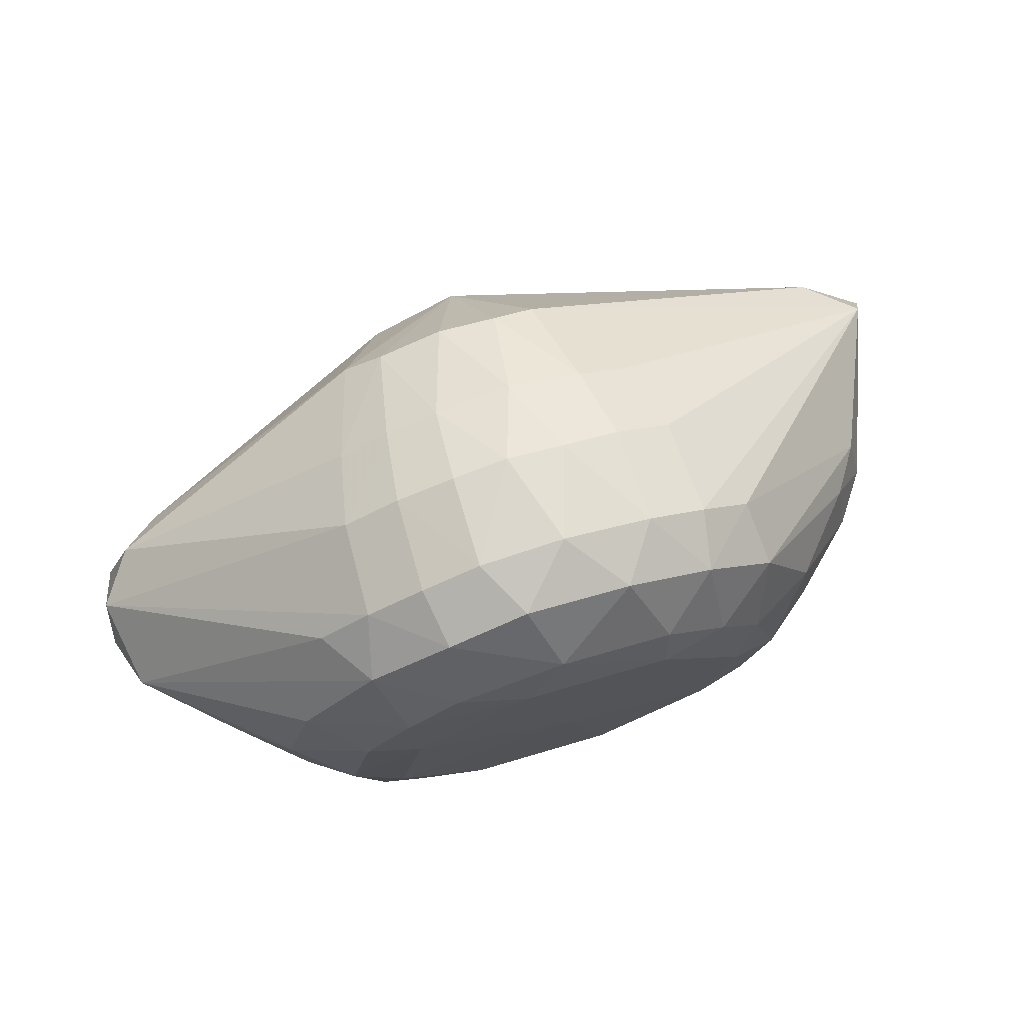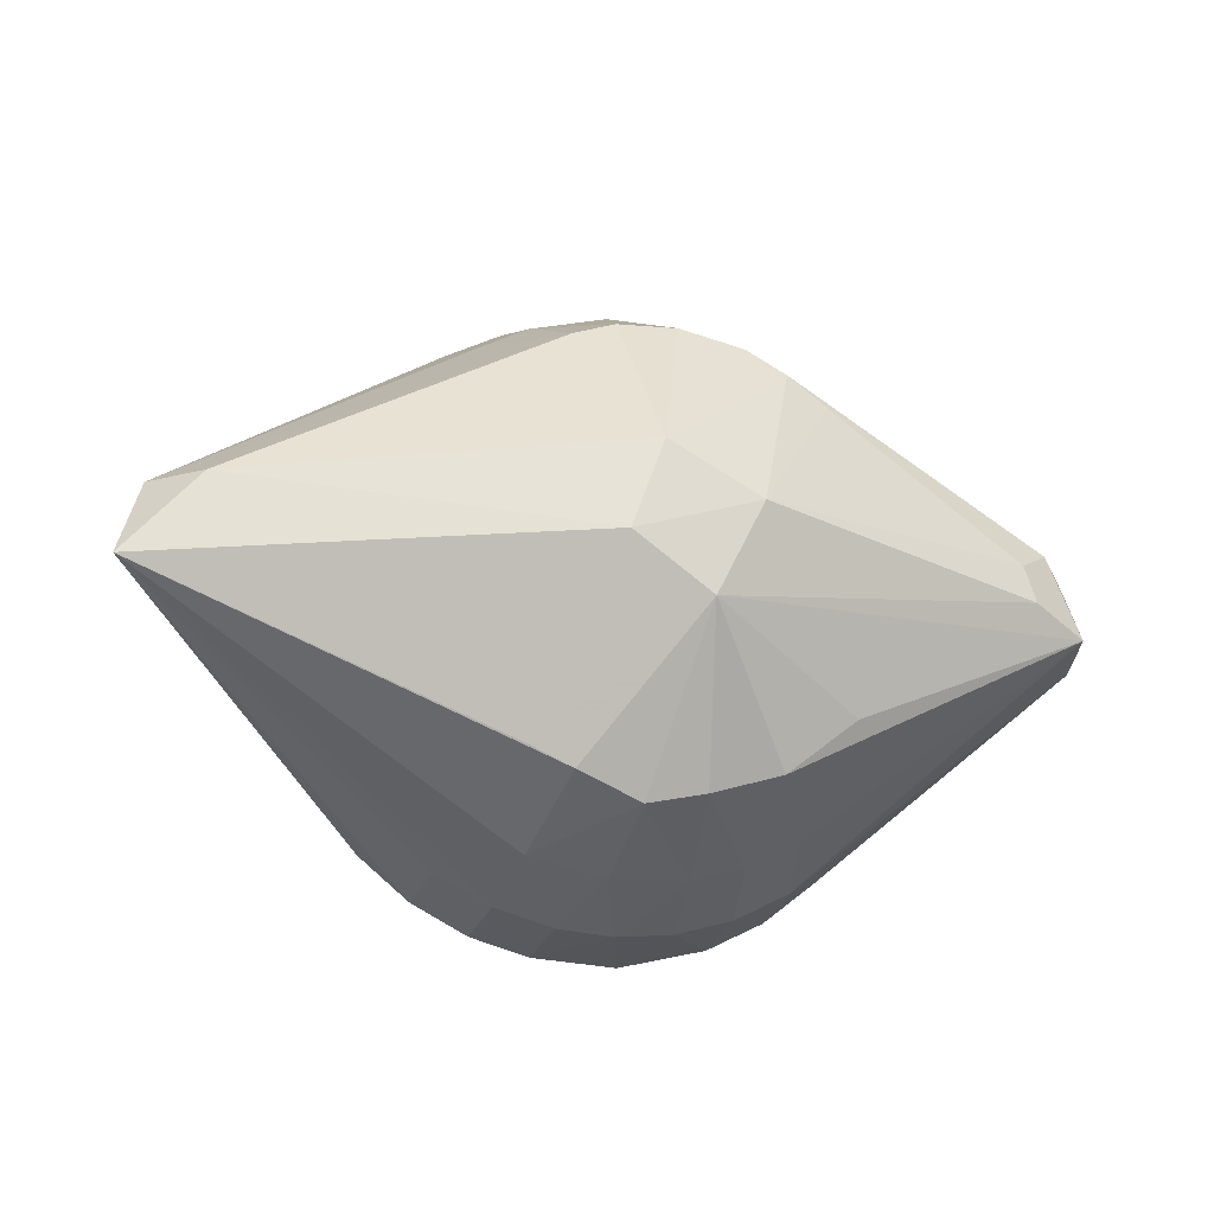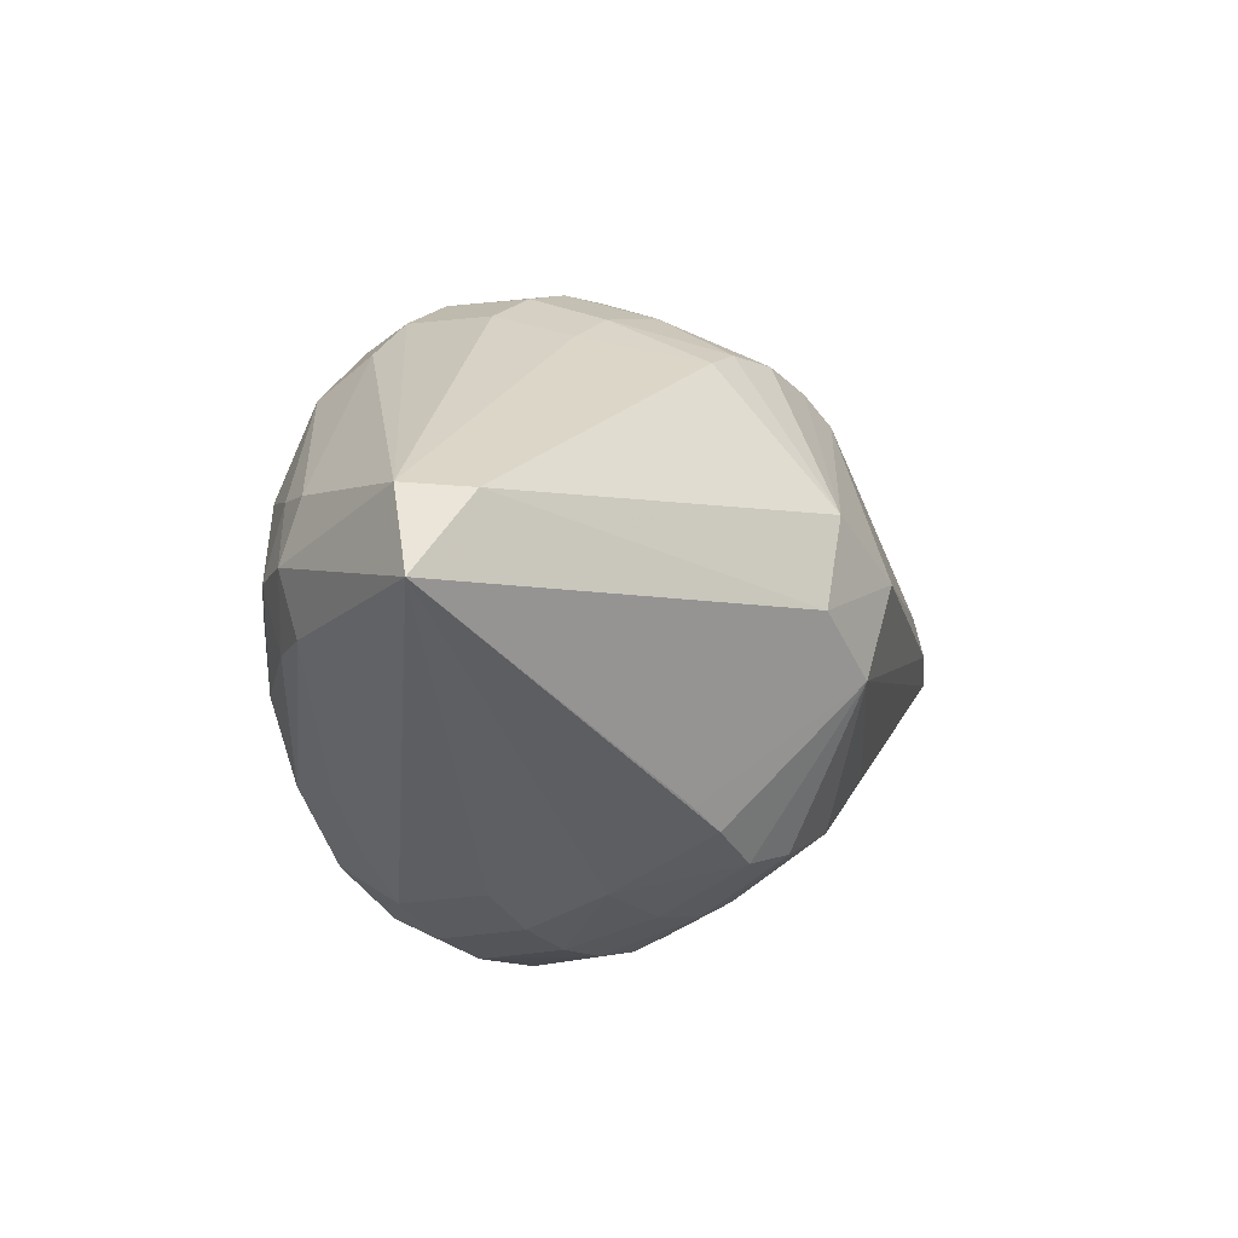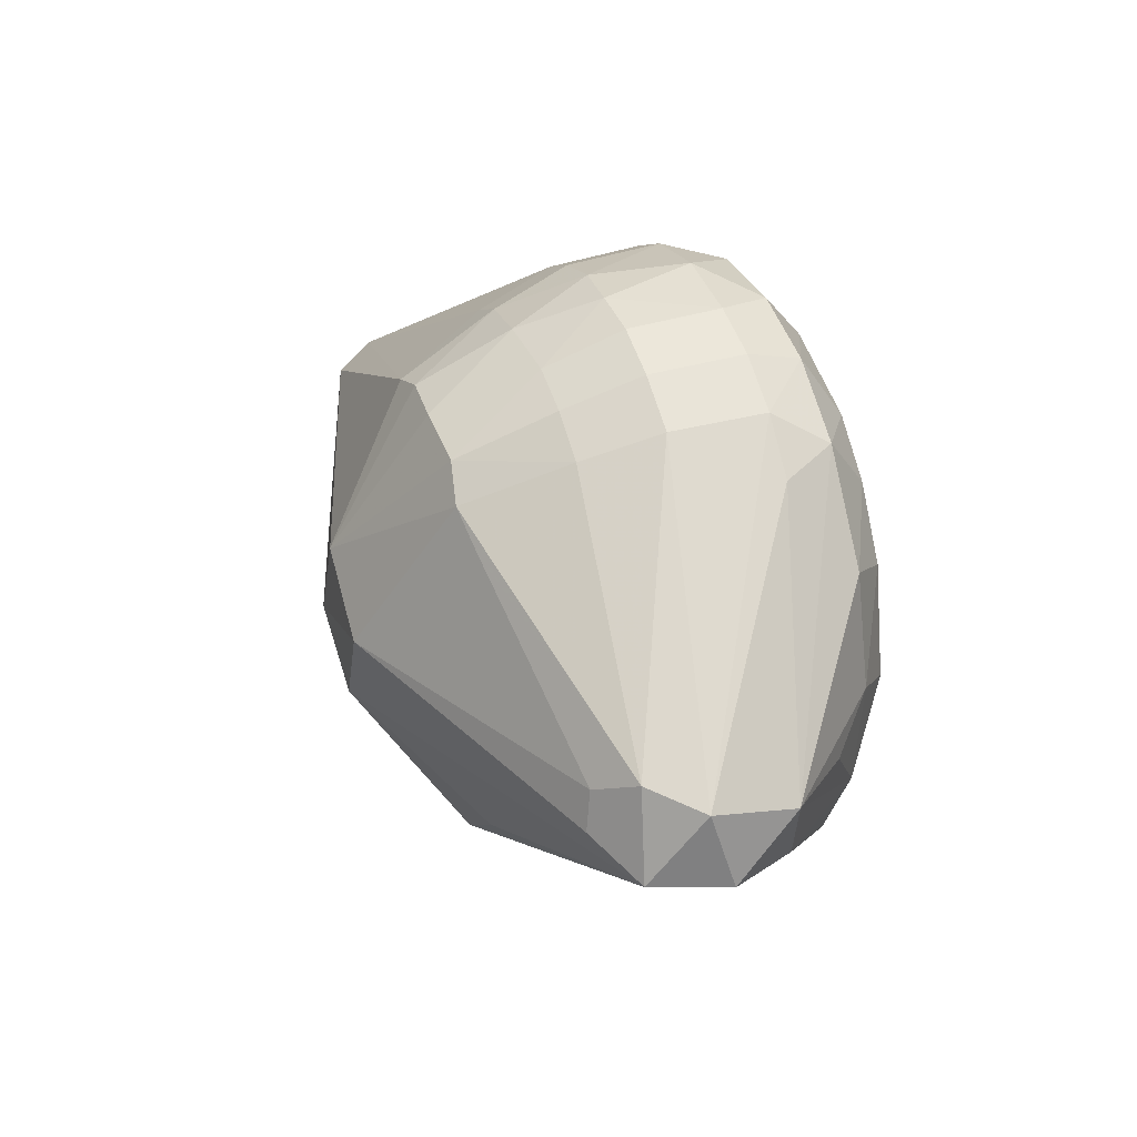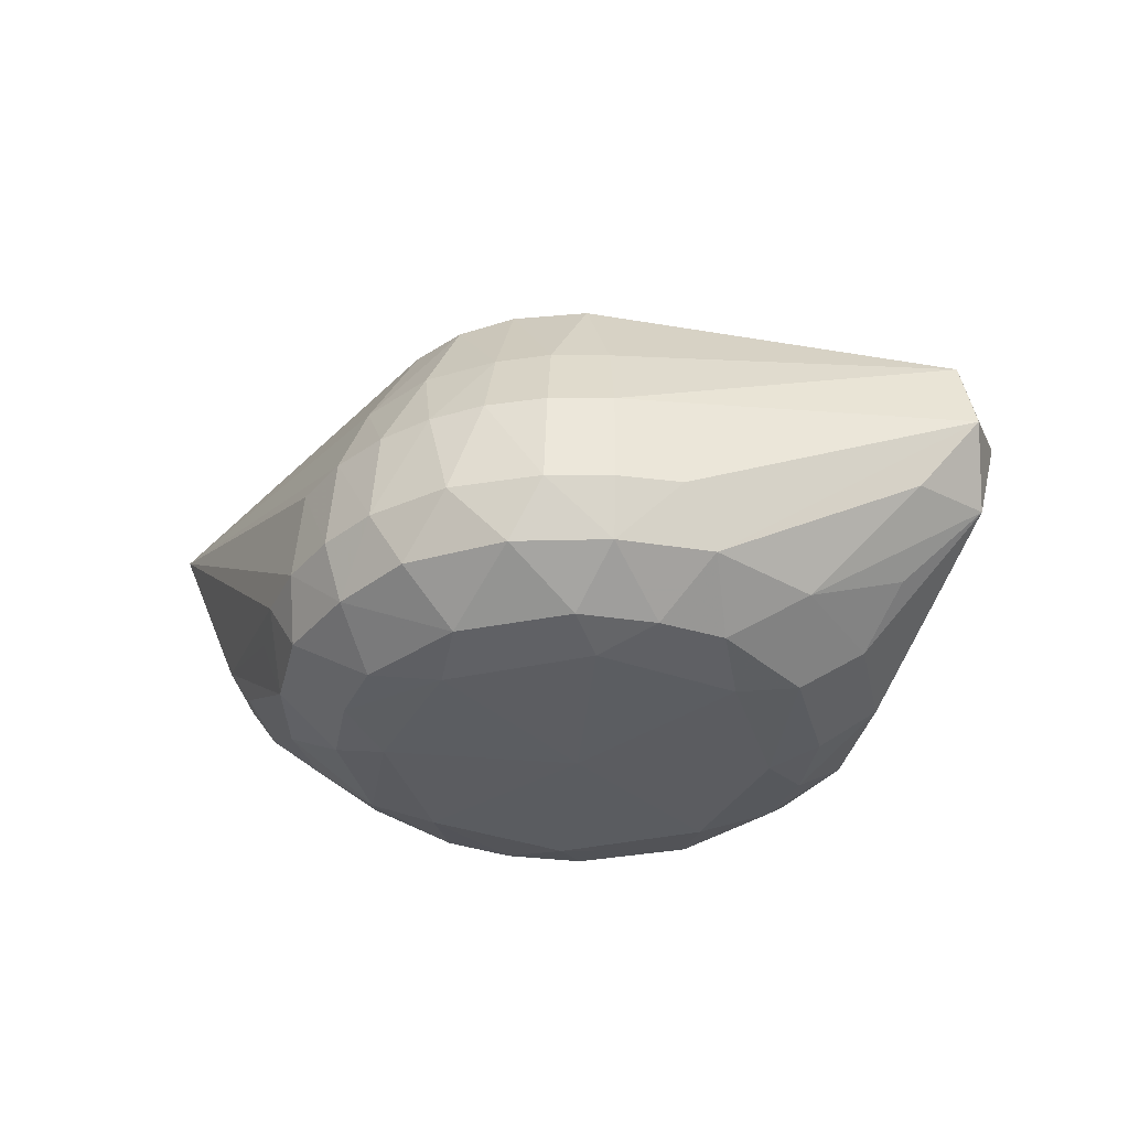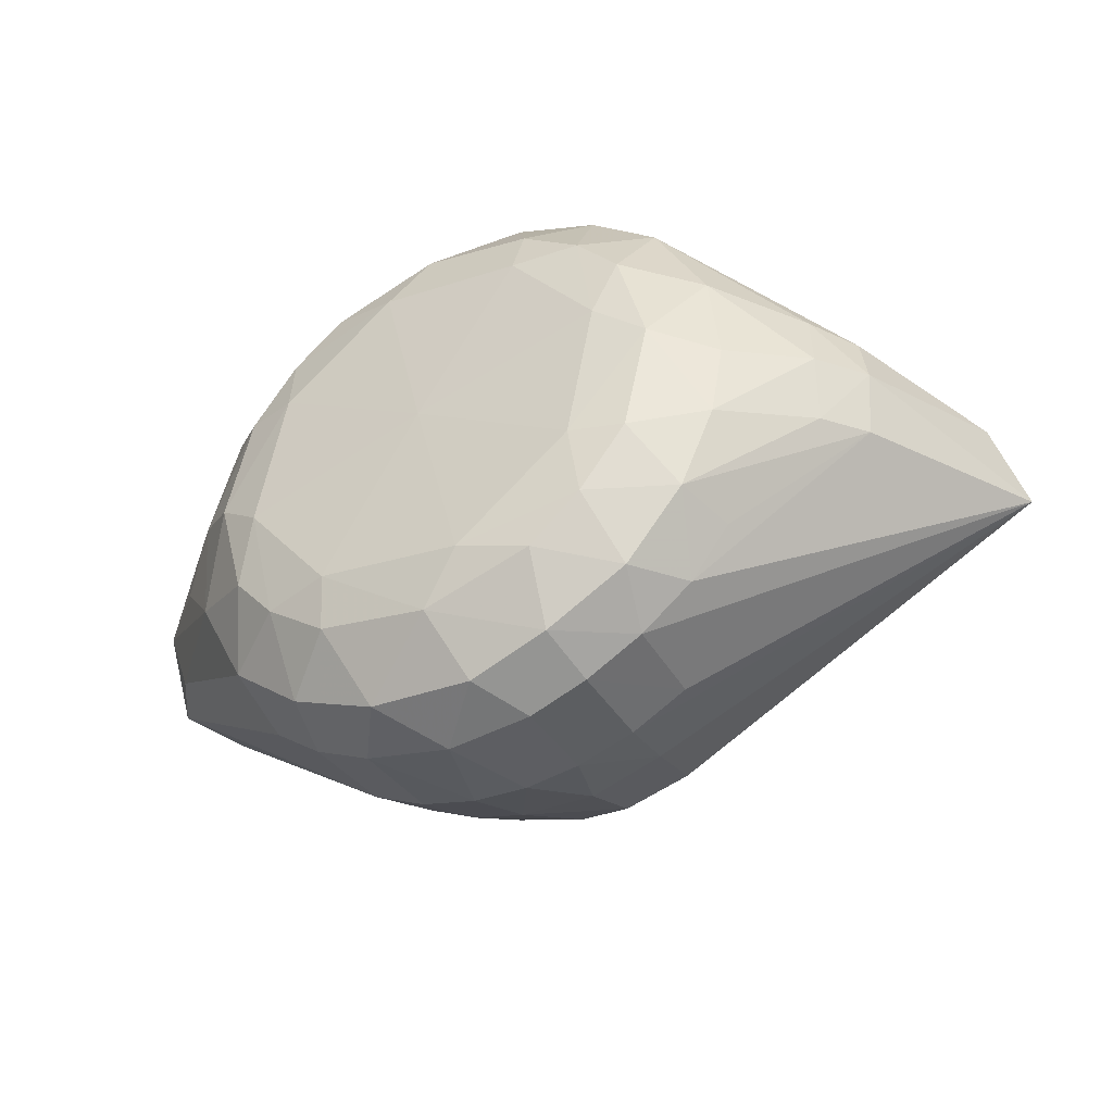
<metadata>
{"format":"obj","ext":"obj","renderer":"f3d","projection":"perspective","resolution":1024,"background":"white","views":[{"elev":74.2,"azim":-18.0,"up":"+Z"},{"elev":-20.1,"azim":166.1,"up":"+Z"},{"elev":-8.5,"azim":124.6,"up":"+Z"},{"elev":34.3,"azim":-108.2,"up":"+Z"},{"elev":-35.1,"azim":-153.0,"up":"+Y"},{"elev":-42.1,"azim":29.6,"up":"+Z"}]}
</metadata>
<code>
v -3.206 1.5 -0.2189
v 3.413 2.393 -0.2563
v 0.5346 0.1844 2.055
v 0.2057 0.2 -2.124
v -0.1201 2.542 1.599
v -1.705 -0.1342 -0.04674
v 1.709 -0.1325 0.04377
v -0.2833 2.547 -1.564
v -1.243 0.5861 1.884
v 1.206 1.268 1.842
v -1.674 0.1953 -1.325
v 1.767 0.1801 -1.155
v 1.647 0.1881 1.345
v 0.3309 -0.2231 -1.354
v -0.3309 -0.2231 1.354
v 0.8106 1.268 -2.047
v 0.3842 3.235 -0.131
v -2.864 2.006 0.4439
v -0.002767 1.279 2.199
v -1.894 0.1836 0.9812
v 2.886 2.478 0.3088
v -3.049 1.029 0.1622
v -0.8123 1.268 -2.047
v 2.836 0.9564 0.01196
v 1.23 0.5836 1.892
v -0.7548 -0.1272 -1.532
v 1.195 -0.1329 -1.193
v 0.7548 -0.1272 1.532
v -0.7766 0.1761 1.959
v 1.354 -0.2231 0.3309
v -1.354 -0.2231 -0.331
v 0.5676 2.567 -1.47
v 1.243 0.5862 -1.884
v -0.8106 1.268 2.047
v -0.4844 3.213 0.149
v -3.086 2.053 -0.1643
v 0.7252 1.83 1.839
v -1.198 -0.1316 1.194
v 0.1516 3.206 0.5036
v -2.033 0.1829 -0.6069
v -2.1 0.1685 0.2002
v -3.134 1.658 0.3356
v -1.605 0.5977 1.588
v -0.8175 0.585 -2.103
v -1.5e-06 1.27 -2.202
v 2.763 1.051 -0.4173
v 2.018 0.1687 -0.6112
v 2.03 0.1798 0.6072
v 3.244 2.162 0.317
v 1.153 0.1812 1.769
v 0.1862 0.5944 2.258
v 0.04662 -0.132 -1.71
v -0.04662 -0.132 1.71
v 1.158 -0.223 -0.7192
v 0.7192 -0.223 1.158
v 1.501 -0.1246 0.8224
v -0.7192 -0.223 -1.158
v 1e-07 -0.25 0
v -1.501 -0.1247 -0.8221
v 0.7227 1.832 -1.839
v 0.8494 2.558 -1.337
v -0.1584 3.203 -0.5079
v 0.4175 0.5996 -2.219
v 1.205 1.268 -1.843
v 1.605 0.5978 -1.588
v 1.348 0.1885 -1.645
v -0.8552 2.568 1.332
v -0.3539 1.831 1.944
v -2.664 2.287 -0.01071
v -1.206 1.268 -1.842
v 0.8098 1.27 2.047
v 0.1977 1.859 1.961
v 0.5977 2.544 1.478
v -1.533 -0.1273 0.7497
v -1.351 0.1872 1.641
v -2.805 0.9557 -0.4126
v -2.487 0.5136 -0.00907
v -1.205 1.268 1.843
v -1.154 0.1814 -1.769
v -0.3556 1.83 -1.945
v -0.3995 1.268 -2.165
v 2.588 0.6105 -0.01985
v 1.53 -0.1281 -0.7551
v 2.54 0.7267 -0.4609
v 2.53 0.728 0.4735
v 1.588 0.5978 1.605
v 1.082 1.831 1.654
v 0.8176 0.5849 2.103
v 1.193 -0.1329 1.195
v -0.2057 0.2 2.124
v -0.4175 0.5995 2.219
v -0.5346 0.1844 -2.055
v 0.8225 -0.1254 -1.5
v -0.8225 -0.1254 1.5
v -1.158 -0.223 0.7192
v -1.194 -0.1325 -1.196
v 0.3979 1.268 -2.166
v 0.1147 2.497 -1.641
v -0.7909 2.526 -1.403
v 0.7765 0.1761 -1.959
v 0.8377 0.5855 -2.096
v 1.891 0.5838 -1.231
v -0.5832 2.52 1.511
v -0.3982 1.265 2.166
v -2.598 2.241 0.2677
v -1.588 0.5985 -1.605
v -1.23 0.5831 -1.892
v 0.4058 1.259 2.166
v 0.2994 2.519 1.592
v -0.8377 0.5855 2.096
v -1.081 1.831 1.655
v -0.1863 0.5944 -2.258
v -0.729 1.832 -1.837
v 2.106 0.1771 -0.08386
v 2.752 1.06 0.4416
v 0.186 1.858 -1.963
v -1.29 2.511 -1
v -0.7287 1.83 1.838
v -1.145 2.518 1.147
v -1.087 1.828 -1.653
f 21 2 17
f 39 21 17
f 39 17 35
f 41 20 22
f 41 40 6
f 42 1 22
f 42 36 1
f 42 18 36
f 43 42 22
f 43 9 42
f 46 2 24
f 49 24 2
f 49 2 21
f 49 10 25
f 50 3 28
f 53 28 3
f 54 7 30
f 54 14 27
f 55 53 15
f 55 28 53
f 56 30 7
f 56 48 13
f 56 7 48
f 57 52 14
f 57 26 52
f 58 55 15
f 58 30 55
f 58 57 14
f 58 31 57
f 58 54 30
f 58 14 54
f 59 31 6
f 59 40 11
f 59 6 40
f 60 32 2
f 60 2 16
f 61 2 32
f 62 35 17
f 62 2 61
f 62 61 32
f 62 17 2
f 64 16 2
f 64 2 33
f 65 33 2
f 65 2 46
f 66 12 27
f 66 65 12
f 66 33 65
f 67 39 35
f 69 36 18
f 69 62 36
f 69 35 62
f 70 1 36
f 71 25 10
f 72 68 19
f 72 5 68
f 73 49 21
f 73 21 39
f 74 38 20
f 74 41 6
f 74 20 41
f 75 20 38
f 75 43 22
f 75 22 20
f 75 29 9
f 75 9 43
f 76 40 22
f 76 22 1
f 76 1 11
f 76 11 40
f 77 41 22
f 77 22 40
f 77 40 41
f 78 18 42
f 78 42 9
f 81 44 23
f 81 80 45
f 83 27 12
f 83 12 47
f 83 47 7
f 83 54 27
f 83 7 54
f 84 47 12
f 84 12 46
f 84 82 47
f 84 46 24
f 84 24 82
f 85 13 48
f 85 82 24
f 85 48 82
f 86 49 25
f 86 50 13
f 86 25 50
f 87 10 49
f 87 73 37
f 87 49 73
f 87 71 10
f 87 37 71
f 88 50 25
f 88 3 50
f 88 51 3
f 88 25 71
f 89 50 28
f 89 13 50
f 89 56 13
f 89 28 55
f 89 55 30
f 89 30 56
f 90 3 51
f 90 53 3
f 90 29 53
f 91 51 19
f 91 90 51
f 91 29 90
f 92 52 26
f 92 4 52
f 92 26 79
f 92 79 44
f 93 27 14
f 93 14 52
f 93 66 27
f 94 38 15
f 94 15 53
f 94 53 29
f 94 75 38
f 94 29 75
f 95 58 15
f 95 31 58
f 95 74 6
f 95 6 31
f 95 15 38
f 95 38 74
f 96 59 11
f 96 79 26
f 96 11 79
f 96 26 57
f 96 57 31
f 96 31 59
f 97 60 16
f 97 63 45
f 97 16 63
f 98 32 60
f 98 62 32
f 98 8 62
f 98 80 8
f 99 62 8
f 100 4 63
f 100 33 66
f 100 66 93
f 100 93 52
f 100 52 4
f 101 63 16
f 101 64 33
f 101 16 64
f 101 100 63
f 101 33 100
f 102 65 46
f 102 46 12
f 102 12 65
f 103 5 39
f 103 39 67
f 103 68 5
f 104 68 34
f 104 19 68
f 104 91 19
f 104 34 91
f 105 35 69
f 105 69 18
f 106 1 70
f 106 79 11
f 106 11 1
f 107 70 23
f 107 23 44
f 107 106 70
f 107 44 79
f 107 79 106
f 108 19 51
f 108 72 19
f 108 88 71
f 108 51 88
f 108 71 37
f 108 37 72
f 109 73 39
f 109 39 5
f 109 5 72
f 109 72 37
f 109 37 73
f 110 78 9
f 110 34 78
f 110 91 34
f 110 9 29
f 110 29 91
f 111 67 18
f 111 18 78
f 111 103 67
f 112 44 81
f 112 81 45
f 112 45 63
f 112 92 44
f 112 63 4
f 112 4 92
f 113 81 23
f 113 80 81
f 113 99 8
f 113 8 80
f 113 23 70
f 114 7 47
f 114 47 82
f 114 82 48
f 114 48 7
f 115 13 85
f 115 85 24
f 115 24 49
f 115 86 13
f 115 49 86
f 116 98 60
f 116 60 97
f 116 97 45
f 116 45 80
f 116 80 98
f 117 99 36
f 117 36 62
f 117 62 99
f 118 34 68
f 118 68 103
f 118 103 111
f 118 111 78
f 118 78 34
f 119 67 35
f 119 35 105
f 119 105 18
f 119 18 67
f 120 113 70
f 120 70 36
f 120 36 99
f 120 99 113

</code>
